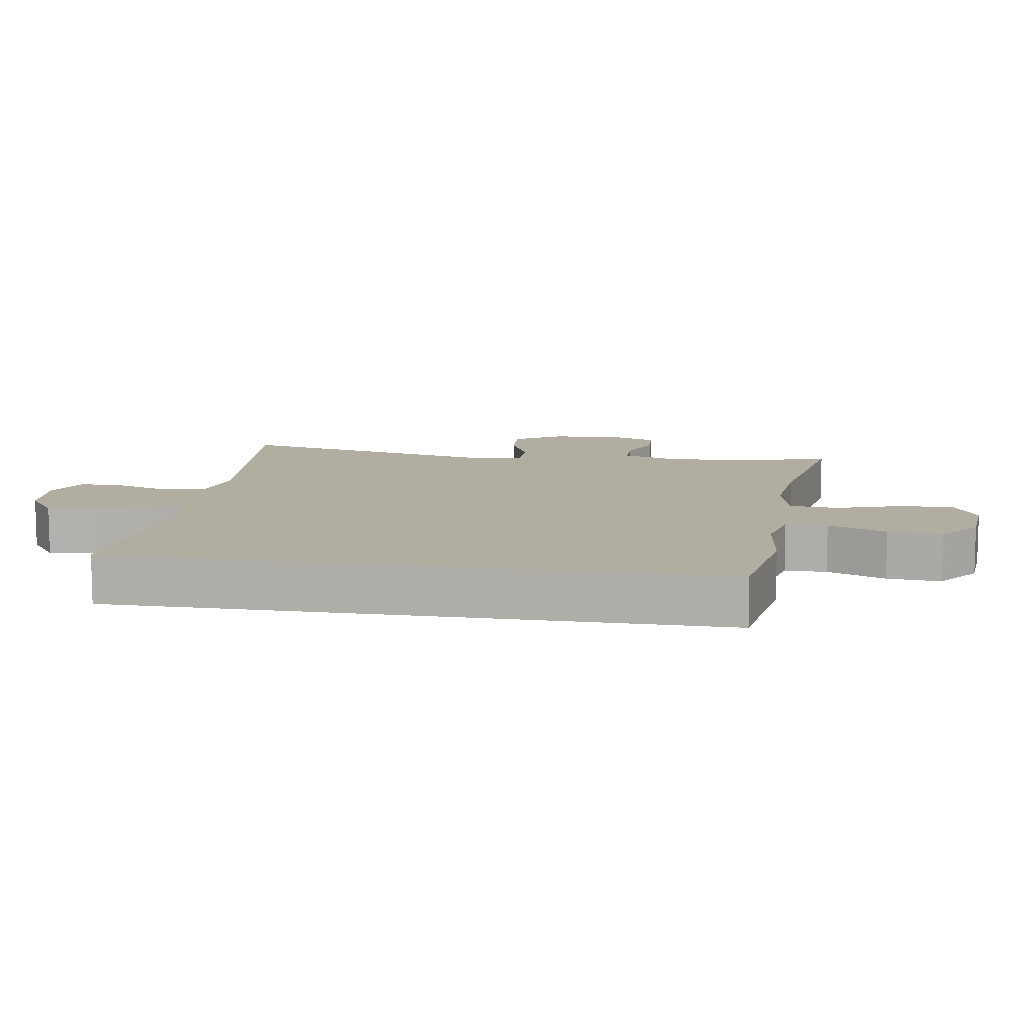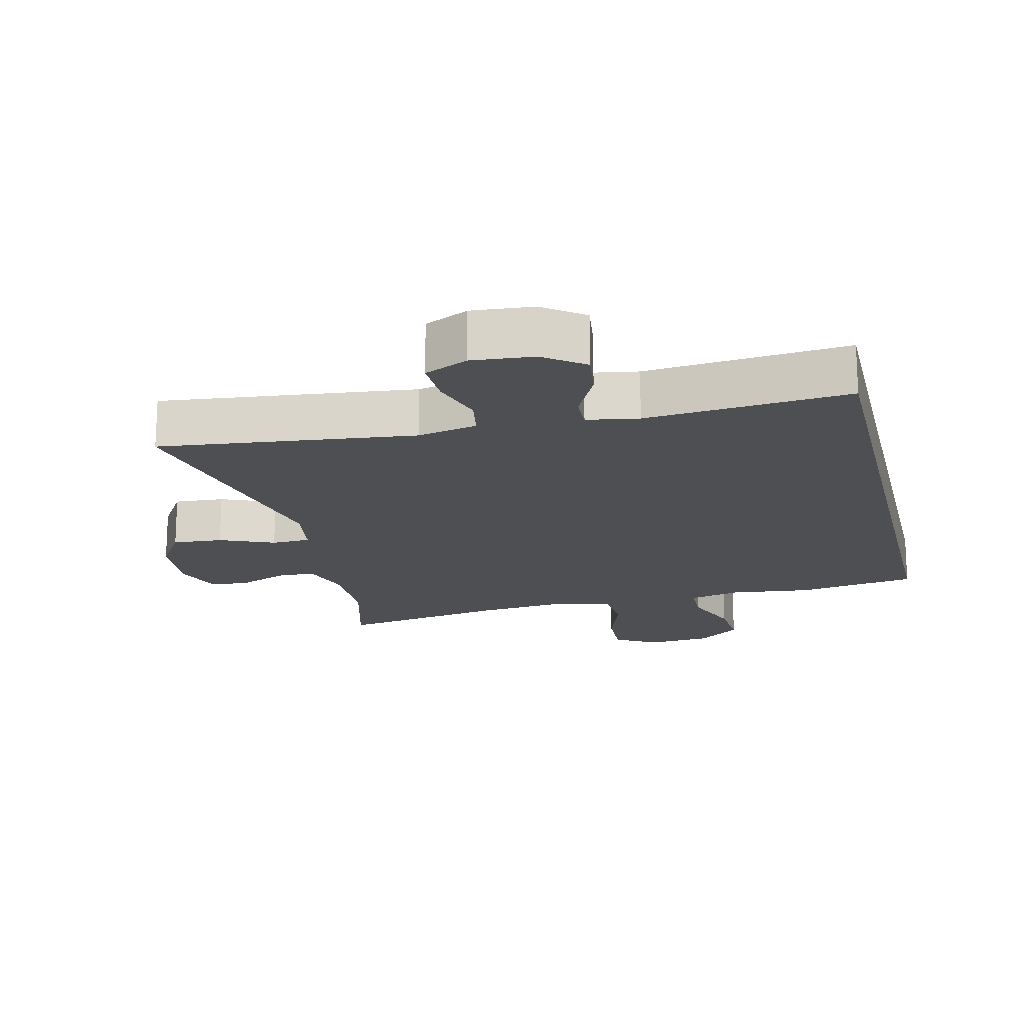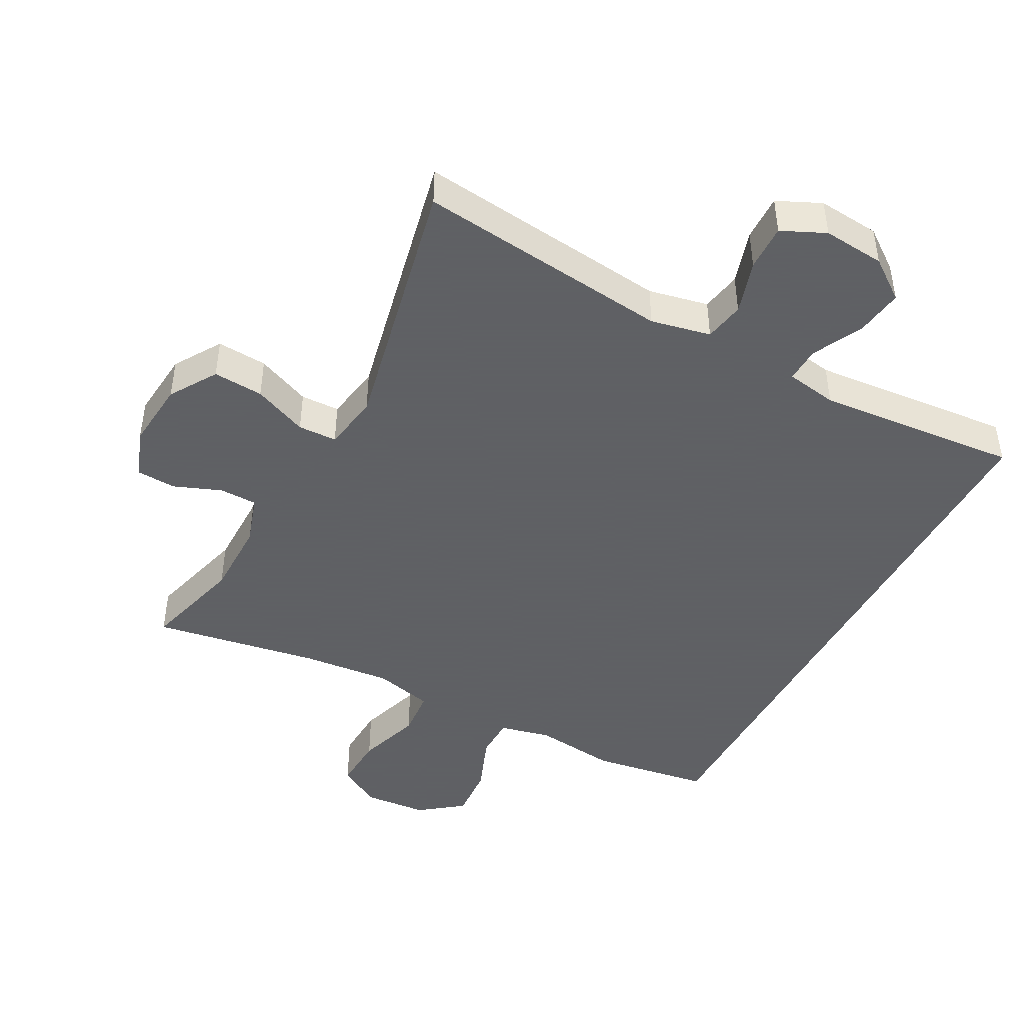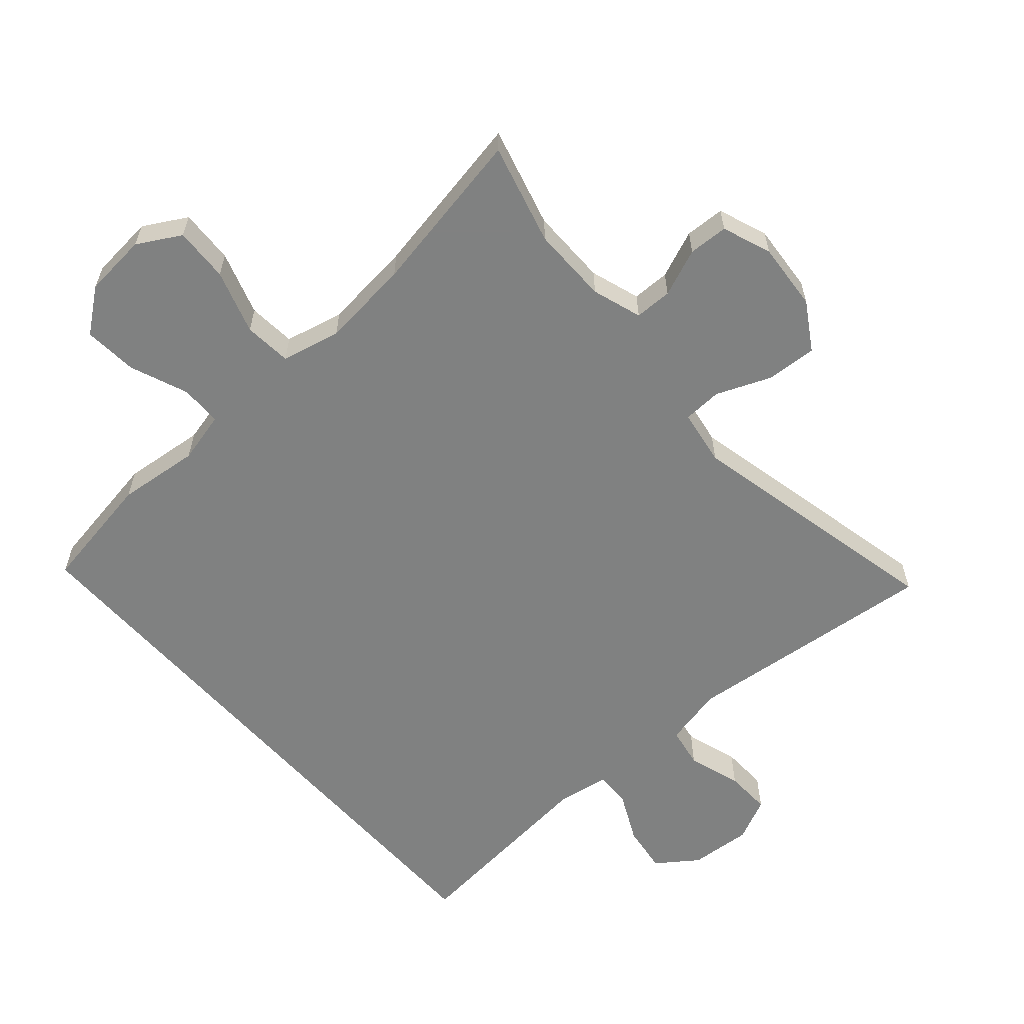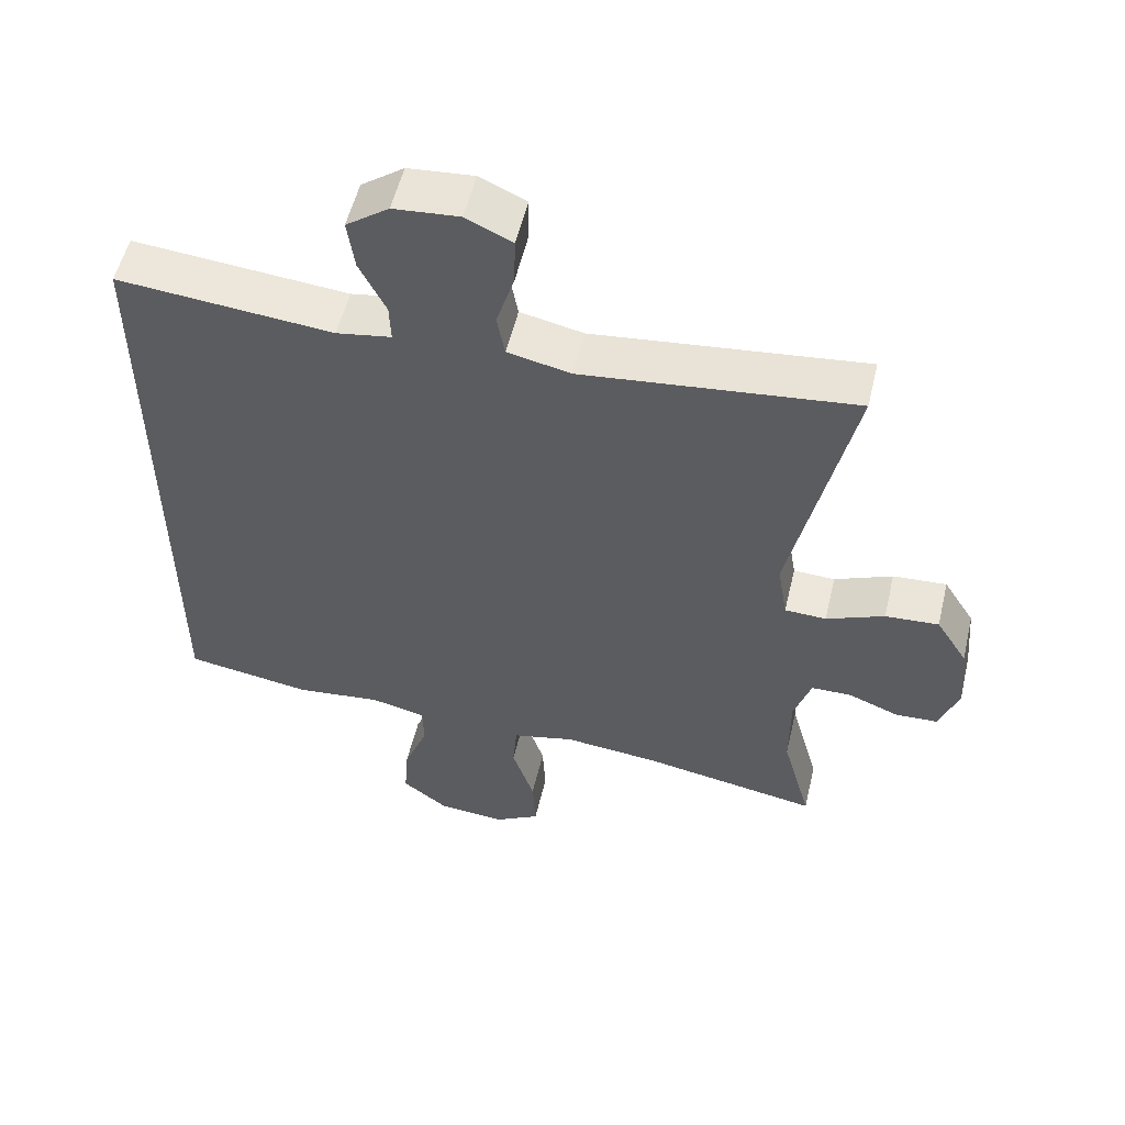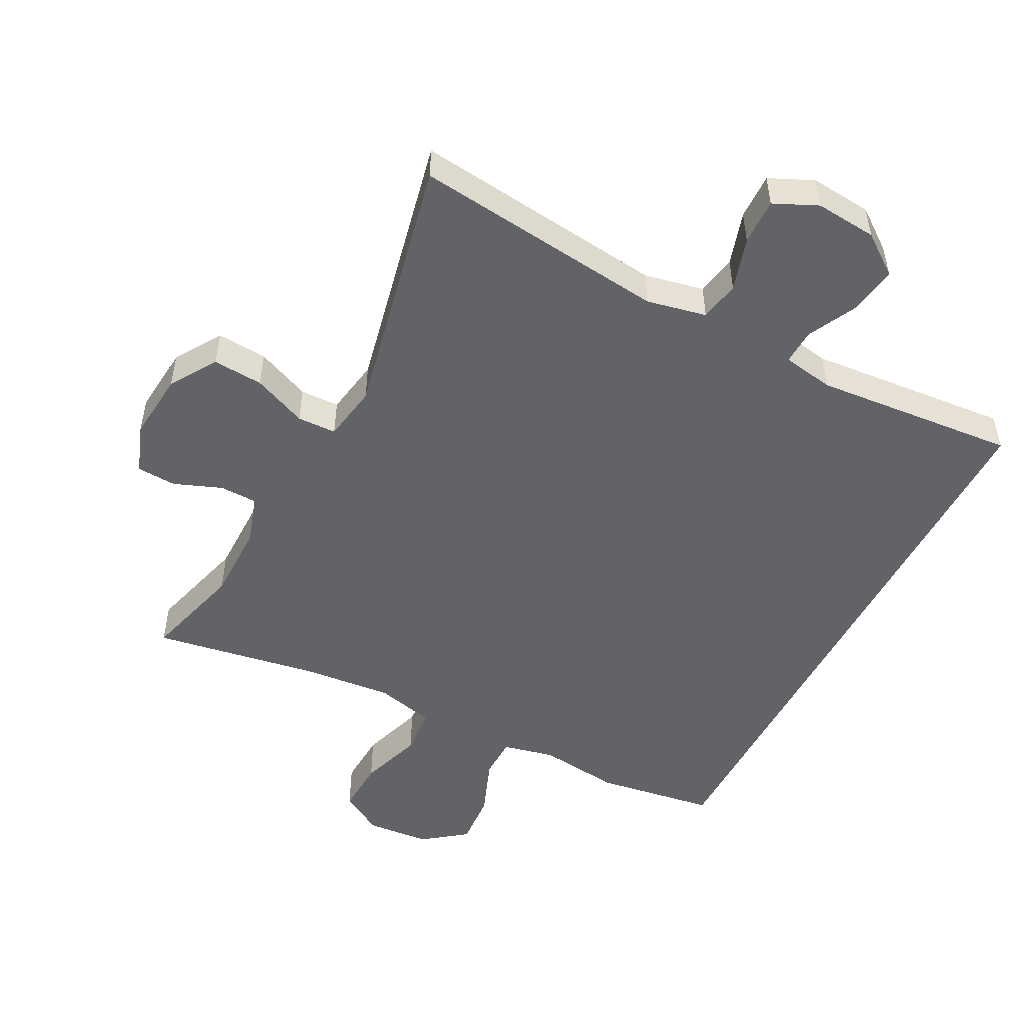
<metadata>
{"format":"obj","ext":"obj","renderer":"f3d","projection":"perspective","resolution":1024,"background":"white","views":[{"elev":10.5,"azim":99.1,"up":"+Y"},{"elev":-18.1,"azim":13.5,"up":"+Y"},{"elev":-45.3,"azim":-28.2,"up":"+Y"},{"elev":-60.3,"azim":-138.4,"up":"+Y"},{"elev":54.6,"azim":-166.6,"up":"+Z"},{"elev":-50.8,"azim":-27.6,"up":"+Y"}]}
</metadata>
<code>
v 0.5 0.07 -0.431
v 0.323 0.07 -0.459
v 0.201 0.07 -0.445
v 0.124 0.07 -0.463
v 0.123 0.07 -0.525
v 0.157 0.07 -0.612
v 0.163 0.07 -0.692
v 0.099 0.07 -0.741
v 0.004 0.07 -0.749
v -0.06 0.07 -0.712
v -0.056 0.07 -0.631
v -0.025 0.07 -0.536
v -0.031 0.07 -0.465
v -0.119 0.07 -0.444
v -0.252 0.07 -0.457
v -0.5 0.07 -0.5
v -0.459 0.07 -0.35
v -0.459 0.07 -0.235
v -0.483 0.07 -0.161
v -0.539 0.07 -0.16
v -0.61 0.07 -0.188
v -0.669 0.07 -0.185
v -0.696 0.07 -0.112
v -0.687 0.07 -0.01
v -0.643 0.07 0.06
v -0.568 0.07 0.055
v -0.487 0.07 0.021
v -0.429 0.07 0.023
v -0.415 0.07 0.107
v -0.5 0.07 0.5
v -0.12 0.07 0.457
v -0.031 0.07 0.476
v -0.02 0.07 0.536
v -0.045 0.07 0.616
v -0.047 0.07 0.685
v 0.018 0.07 0.715
v 0.11 0.07 0.707
v 0.17 0.07 0.663
v 0.16 0.07 0.592
v 0.123 0.07 0.517
v 0.121 0.07 0.464
v 0.198 0.07 0.451
v 0.5 0.07 0.478
v 0.5 0 -0.431
v 0.323 0 -0.459
v 0.201 0 -0.445
v 0.124 0 -0.463
v 0.123 0 -0.525
v 0.157 0 -0.612
v 0.163 0 -0.692
v 0.099 0 -0.741
v 0.004 0 -0.749
v -0.06 0 -0.712
v -0.056 0 -0.631
v -0.025 0 -0.536
v -0.031 0 -0.465
v -0.119 0 -0.444
v -0.252 0 -0.457
v -0.5 0 -0.5
v -0.459 0 -0.35
v -0.459 0 -0.235
v -0.483 0 -0.161
v -0.539 0 -0.16
v -0.61 0 -0.188
v -0.669 0 -0.185
v -0.696 0 -0.112
v -0.687 0 -0.01
v -0.643 0 0.06
v -0.568 0 0.055
v -0.487 0 0.021
v -0.429 0 0.023
v -0.415 0 0.107
v -0.5 0 0.5
v -0.12 0 0.457
v -0.031 0 0.476
v -0.02 0 0.536
v -0.045 0 0.616
v -0.047 0 0.685
v 0.018 0 0.715
v 0.11 0 0.707
v 0.17 0 0.663
v 0.16 0 0.592
v 0.123 0 0.517
v 0.121 0 0.464
v 0.198 0 0.451
v 0.5 0 0.478
f 42 43 1 2
f 41 42 2 3
f 37 38 39 40
f 37 40 41
f 36 37 41
f 33 34 35 36
f 32 33 36 41
f 31 32 41 3
f 29 30 31 3
f 24 25 26 27
f 24 27 28
f 23 24 28
f 20 21 22 23
f 19 20 23 28
f 18 19 28
f 17 18 28 29
f 15 16 17
f 14 15 17 29
f 9 10 11 12
f 9 12 13
f 8 9 13
f 5 6 7 8
f 4 5 8 13
f 13 14 29
f 3 4 13 29
f 45 44 86 85
f 46 45 85 84
f 83 82 81 80
f 84 83 80
f 84 80 79
f 79 78 77 76
f 84 79 76 75
f 46 84 75 74
f 46 74 73 72
f 70 69 68 67
f 71 70 67
f 71 67 66
f 66 65 64 63
f 71 66 63 62
f 71 62 61
f 72 71 61 60
f 60 59 58
f 72 60 58 57
f 55 54 53 52
f 56 55 52
f 56 52 51
f 51 50 49 48
f 56 51 48 47
f 72 57 56
f 72 56 47 46
f 1 44 45 2
f 2 45 46 3
f 3 46 47 4
f 4 47 48 5
f 5 48 49 6
f 6 49 50 7
f 7 50 51 8
f 8 51 52 9
f 9 52 53 10
f 10 53 54 11
f 11 54 55 12
f 12 55 56 13
f 13 56 57 14
f 14 57 58 15
f 15 58 59 16
f 16 59 60 17
f 17 60 61 18
f 18 61 62 19
f 19 62 63 20
f 20 63 64 21
f 21 64 65 22
f 22 65 66 23
f 23 66 67 24
f 24 67 68 25
f 25 68 69 26
f 26 69 70 27
f 27 70 71 28
f 28 71 72 29
f 29 72 73 30
f 30 73 74 31
f 31 74 75 32
f 32 75 76 33
f 33 76 77 34
f 34 77 78 35
f 35 78 79 36
f 36 79 80 37
f 37 80 81 38
f 38 81 82 39
f 39 82 83 40
f 40 83 84 41
f 41 84 85 42
f 42 85 86 43
f 43 86 44 1

</code>
